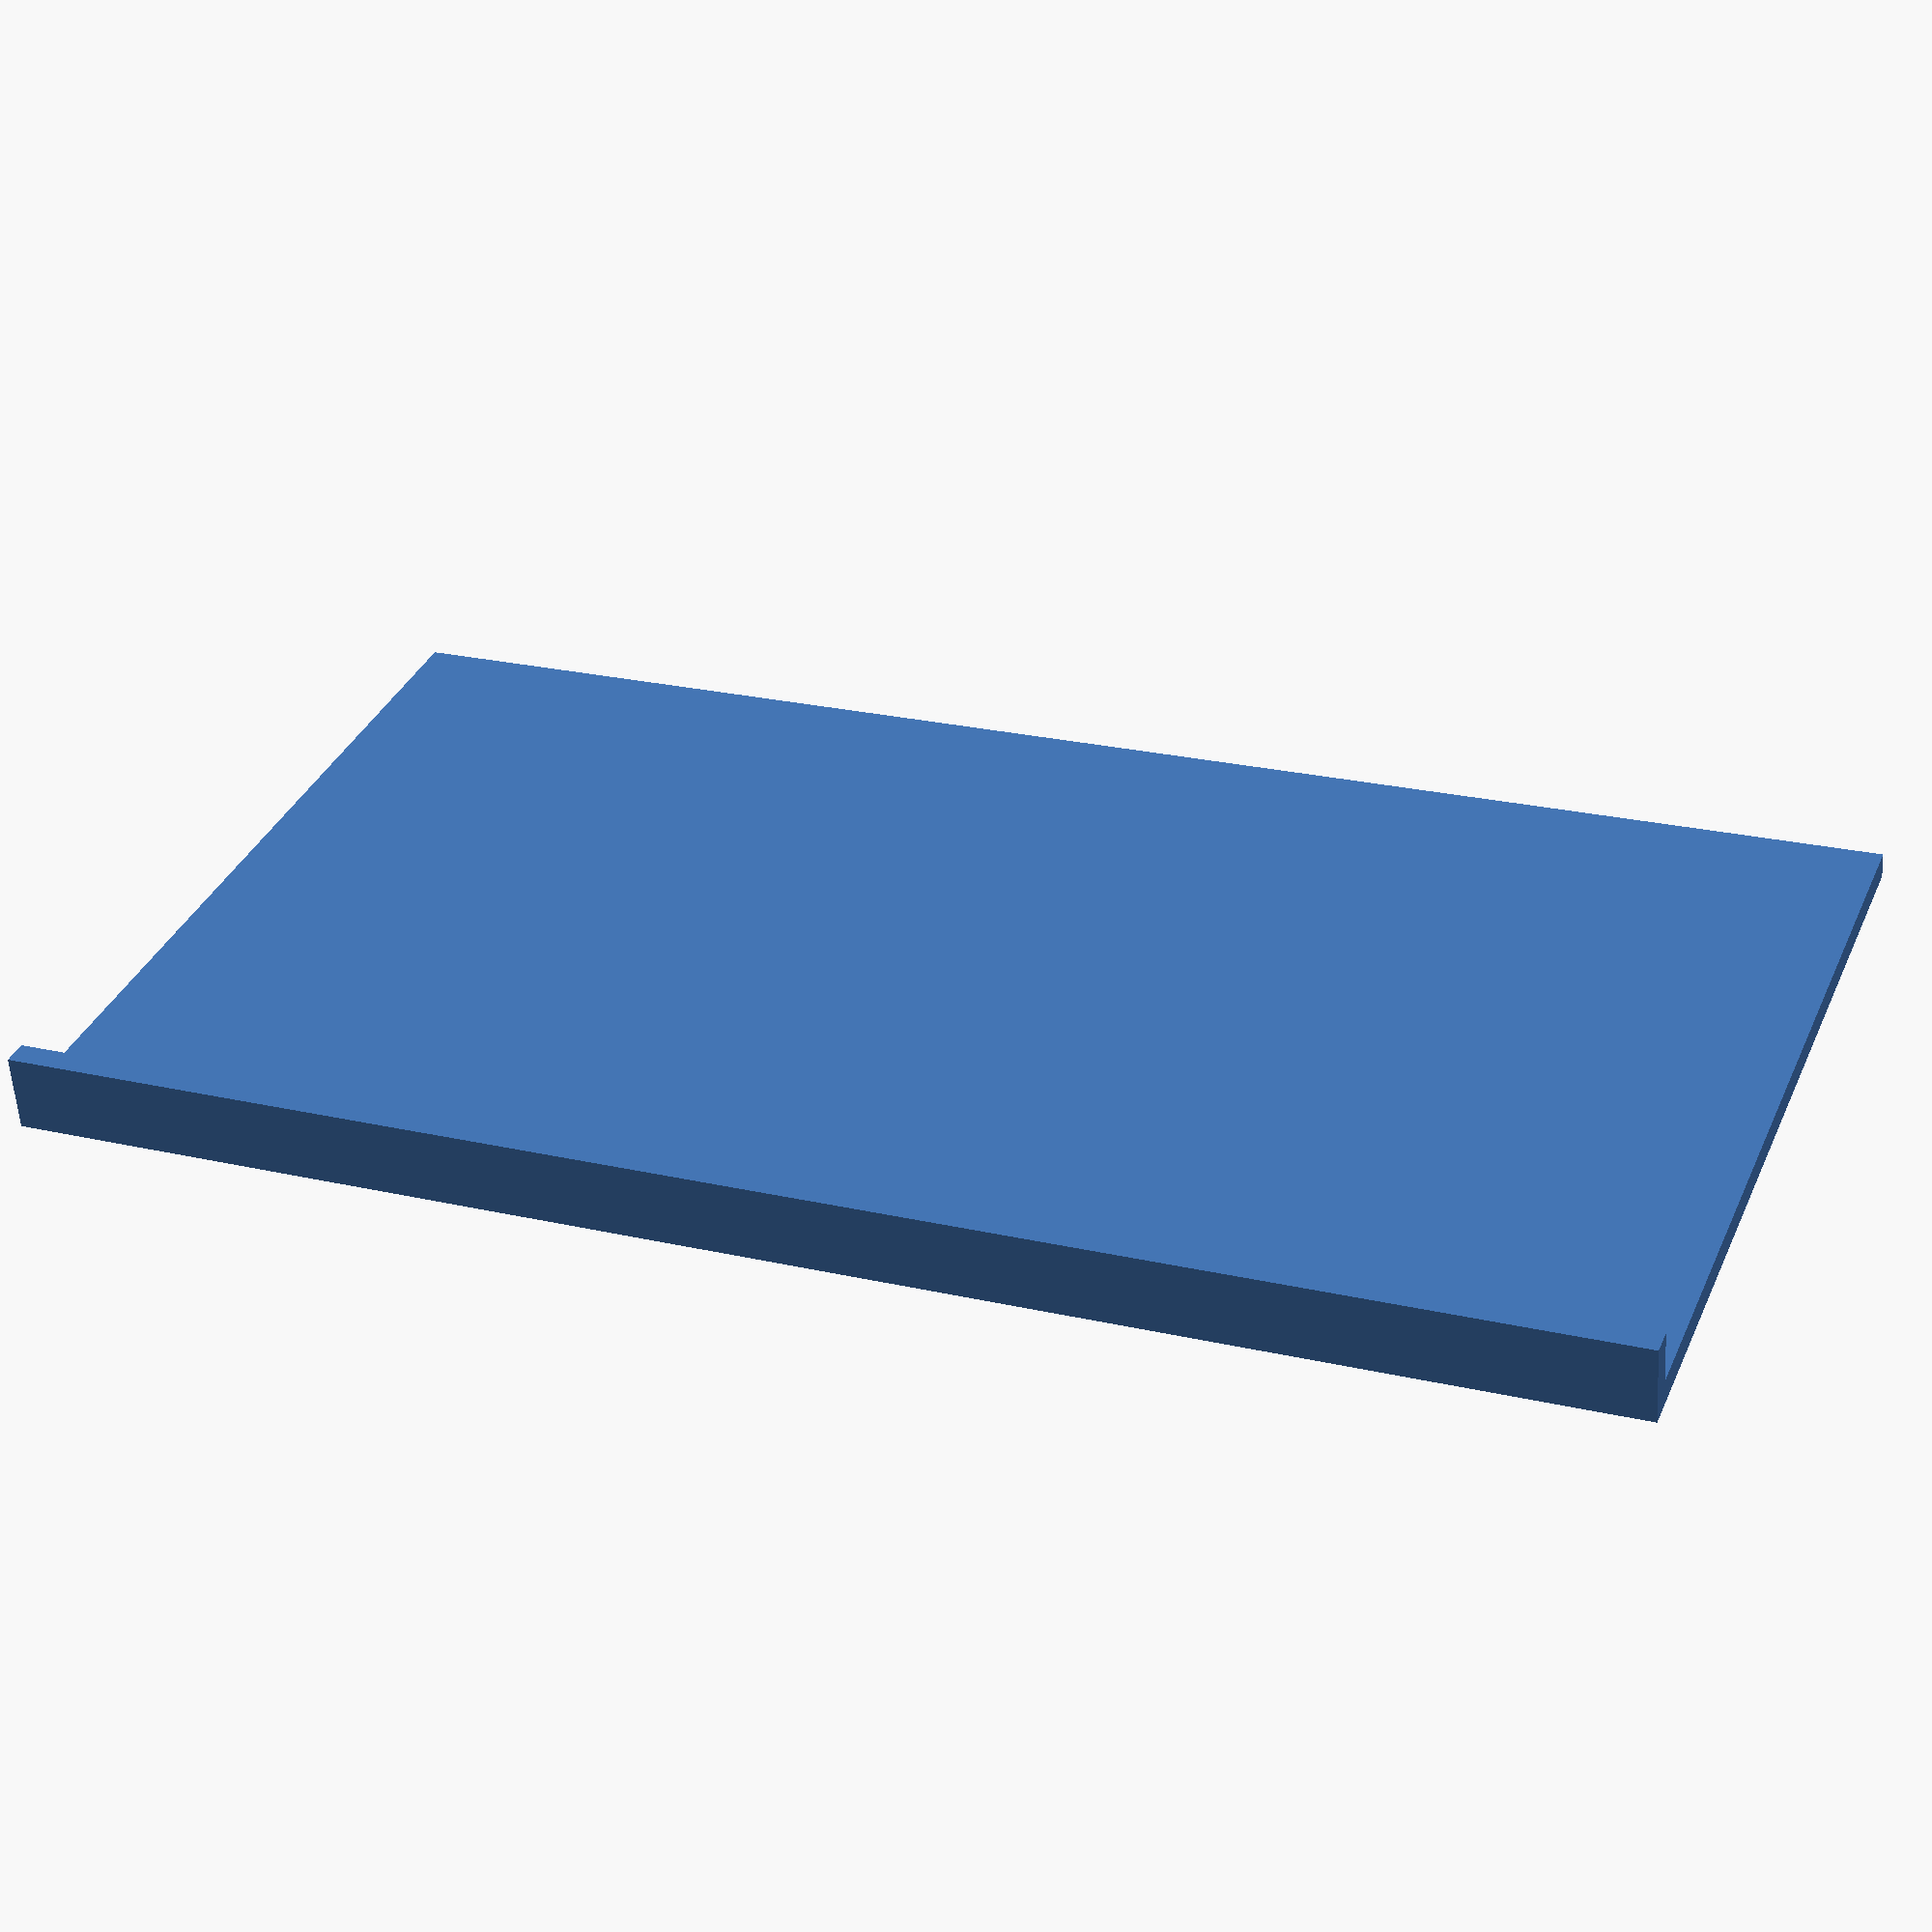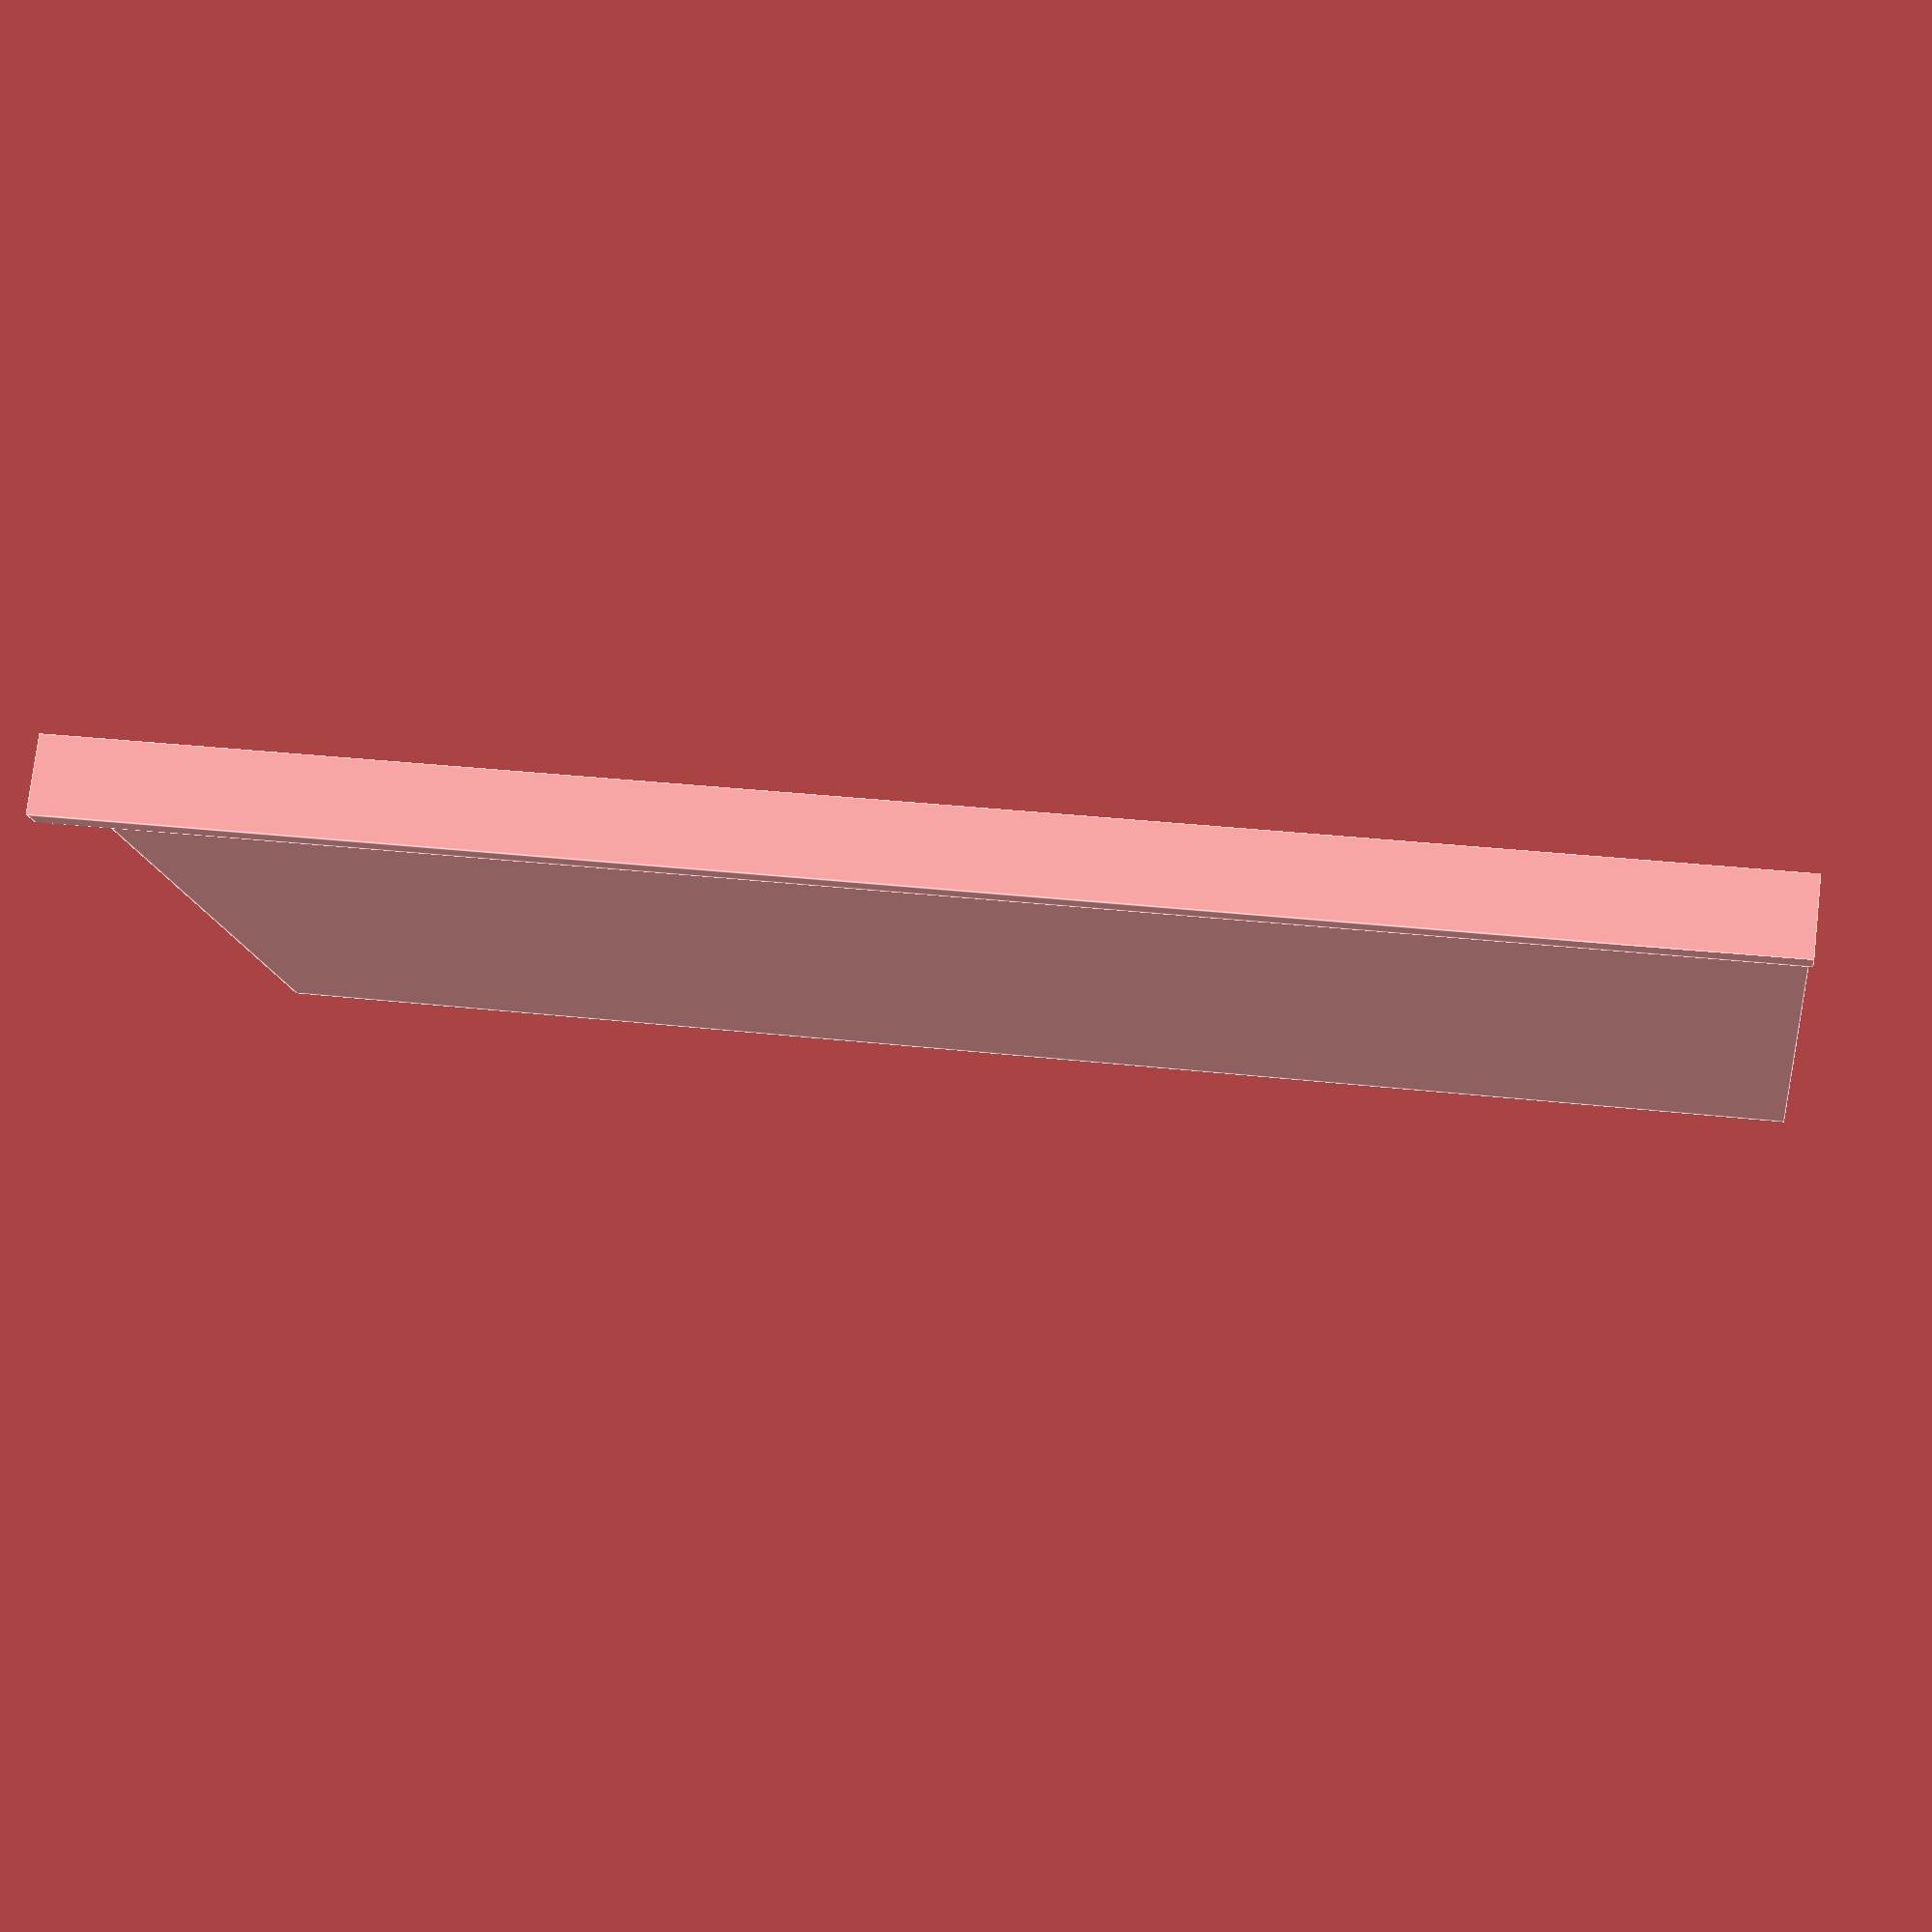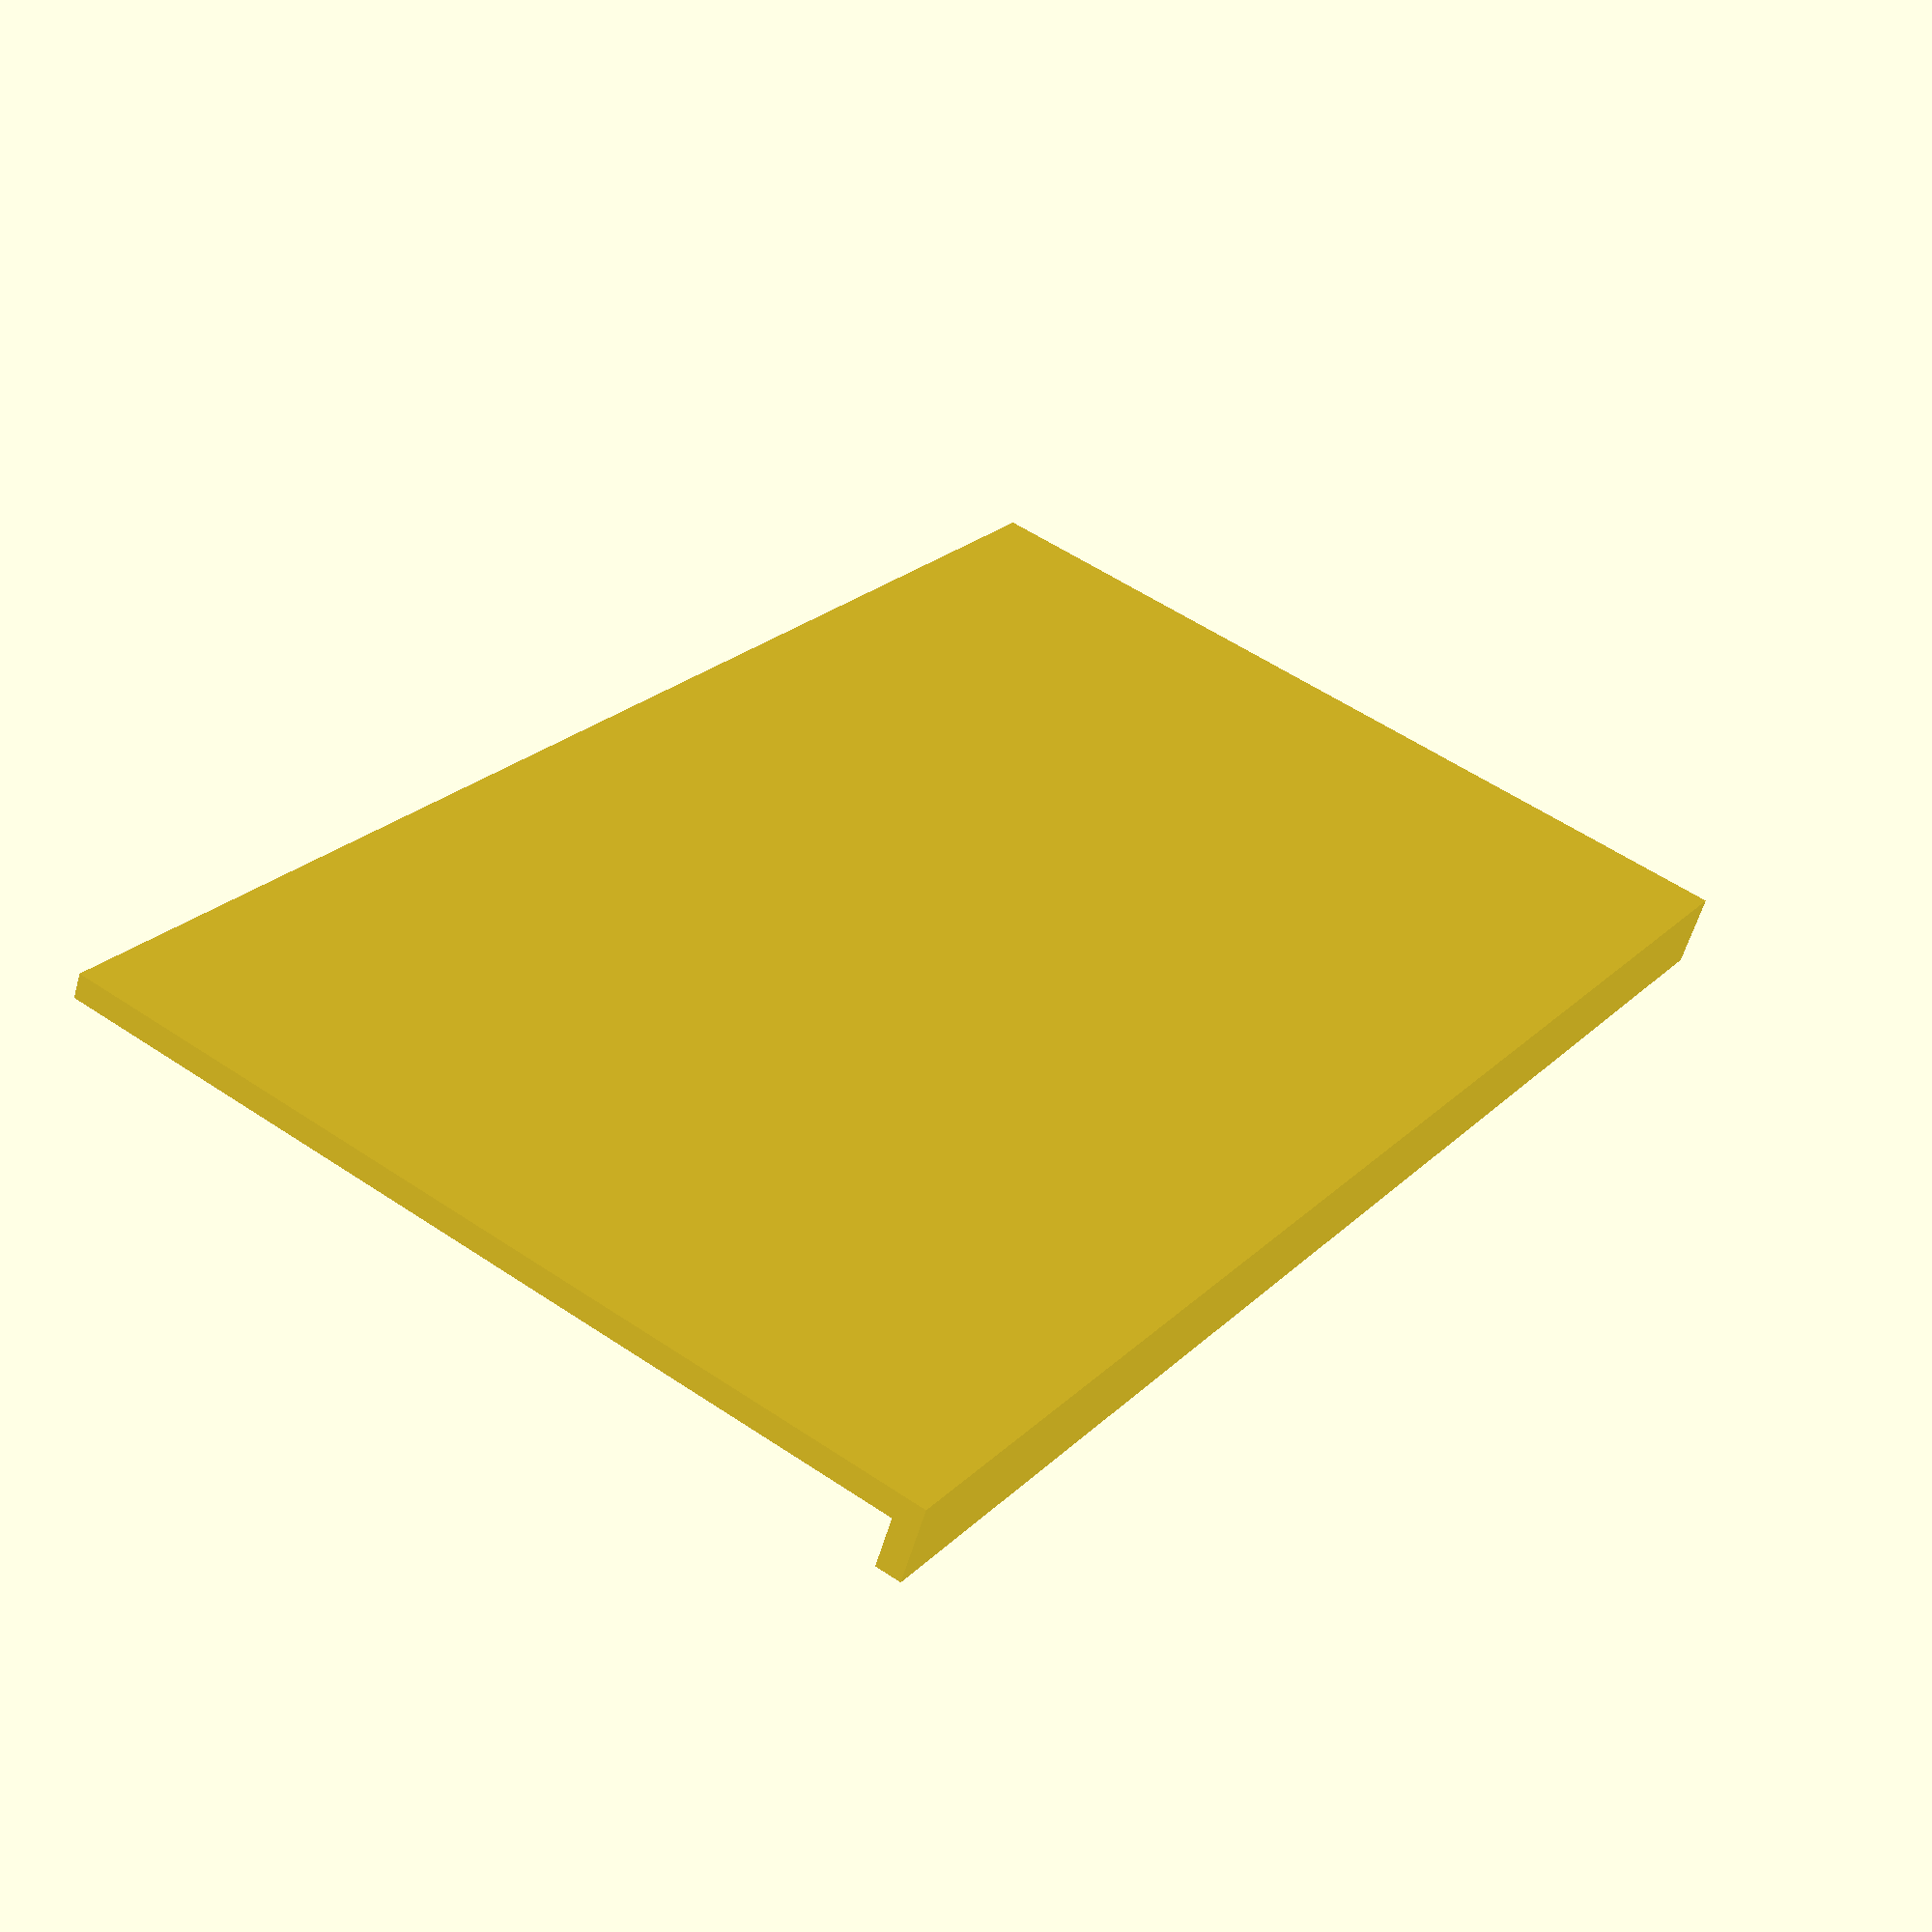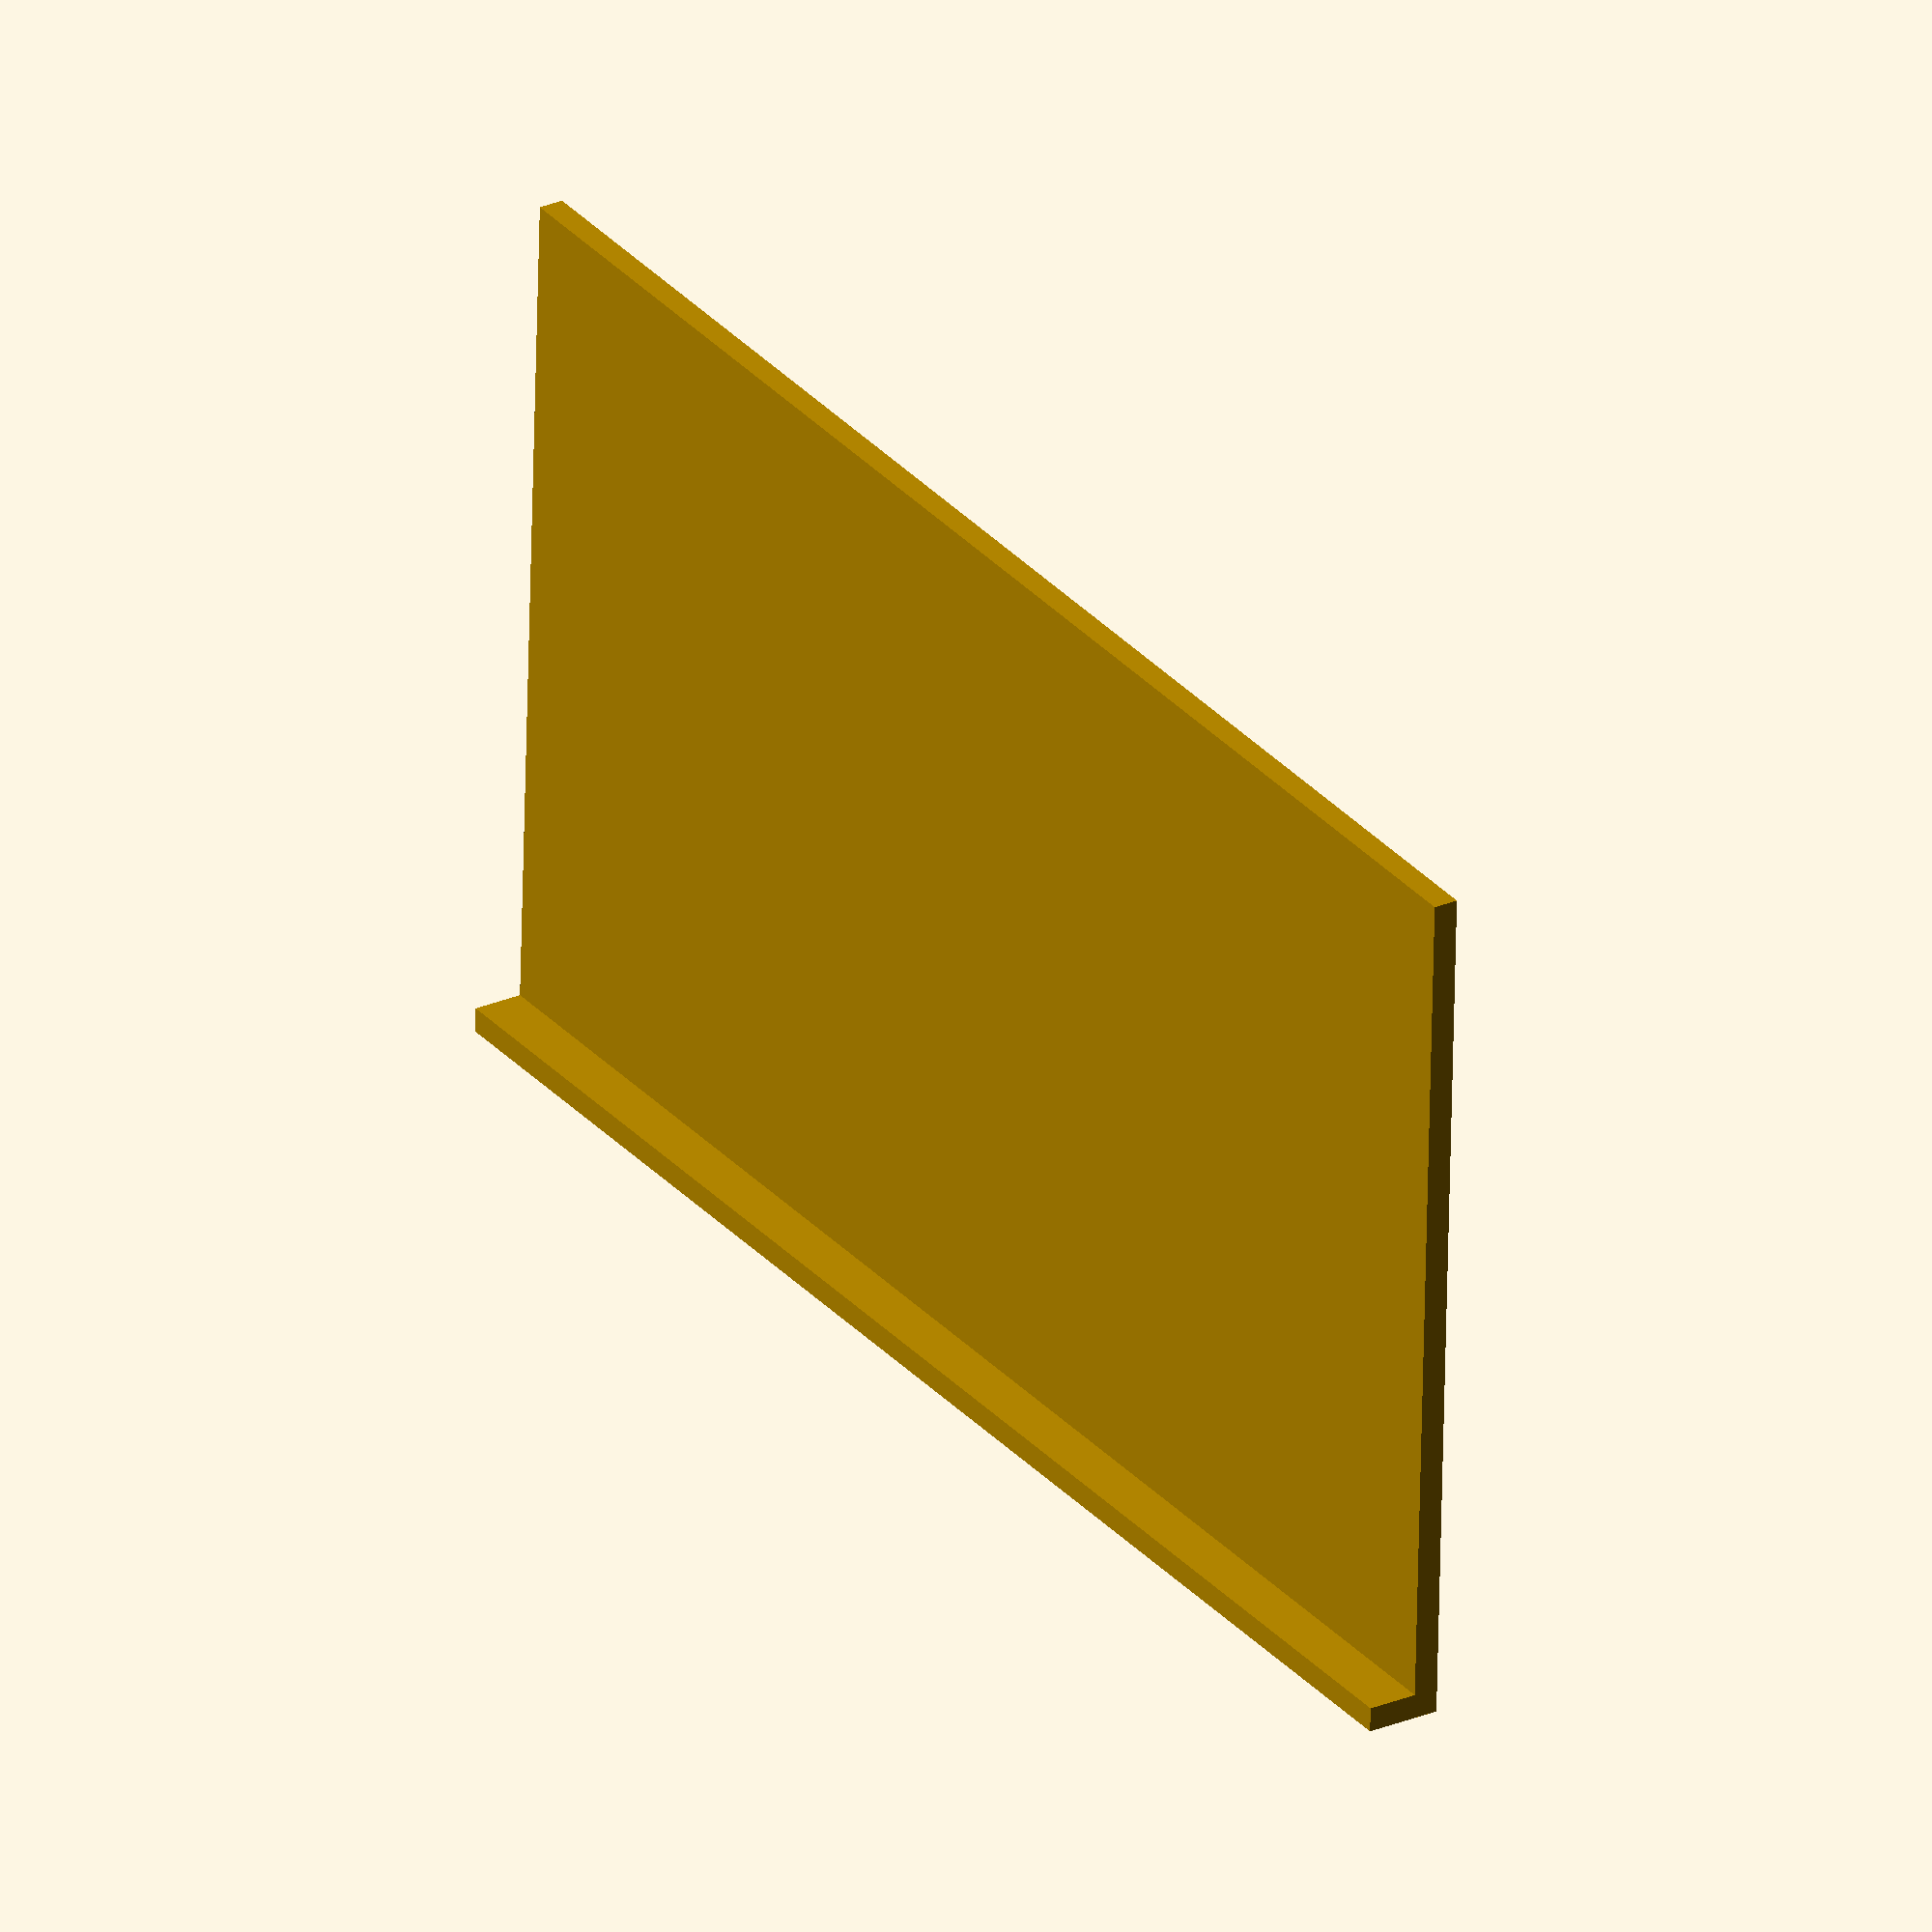
<openscad>
dicke=1.6; //4 x 0.4mm Nozzle
tiefe=55; //?
hoehe=100;

cube([dicke,tiefe,hoehe]);

//Front
breite=dicke*2; //~3mm

translate([-breite,-dicke,0])
cube([breite+dicke, dicke, hoehe]);

//Irgendeinen Halter daraus machen z.B. Stifte, Kopfhörer, Kabel, Kassette, ...

/*
translate([0,-dicke,0])
{
    cube([50,tiefe+dicke,dicke]);
    translate([50,0,0])
    cube([dicke,tiefe+dicke,20]);
}
*/

</openscad>
<views>
elev=336.1 azim=80.3 roll=291.2 proj=p view=solid
elev=151.6 azim=48.1 roll=80.0 proj=p view=edges
elev=158.3 azim=108.6 roll=149.1 proj=p view=wireframe
elev=149.6 azim=181.5 roll=212.9 proj=o view=wireframe
</views>
